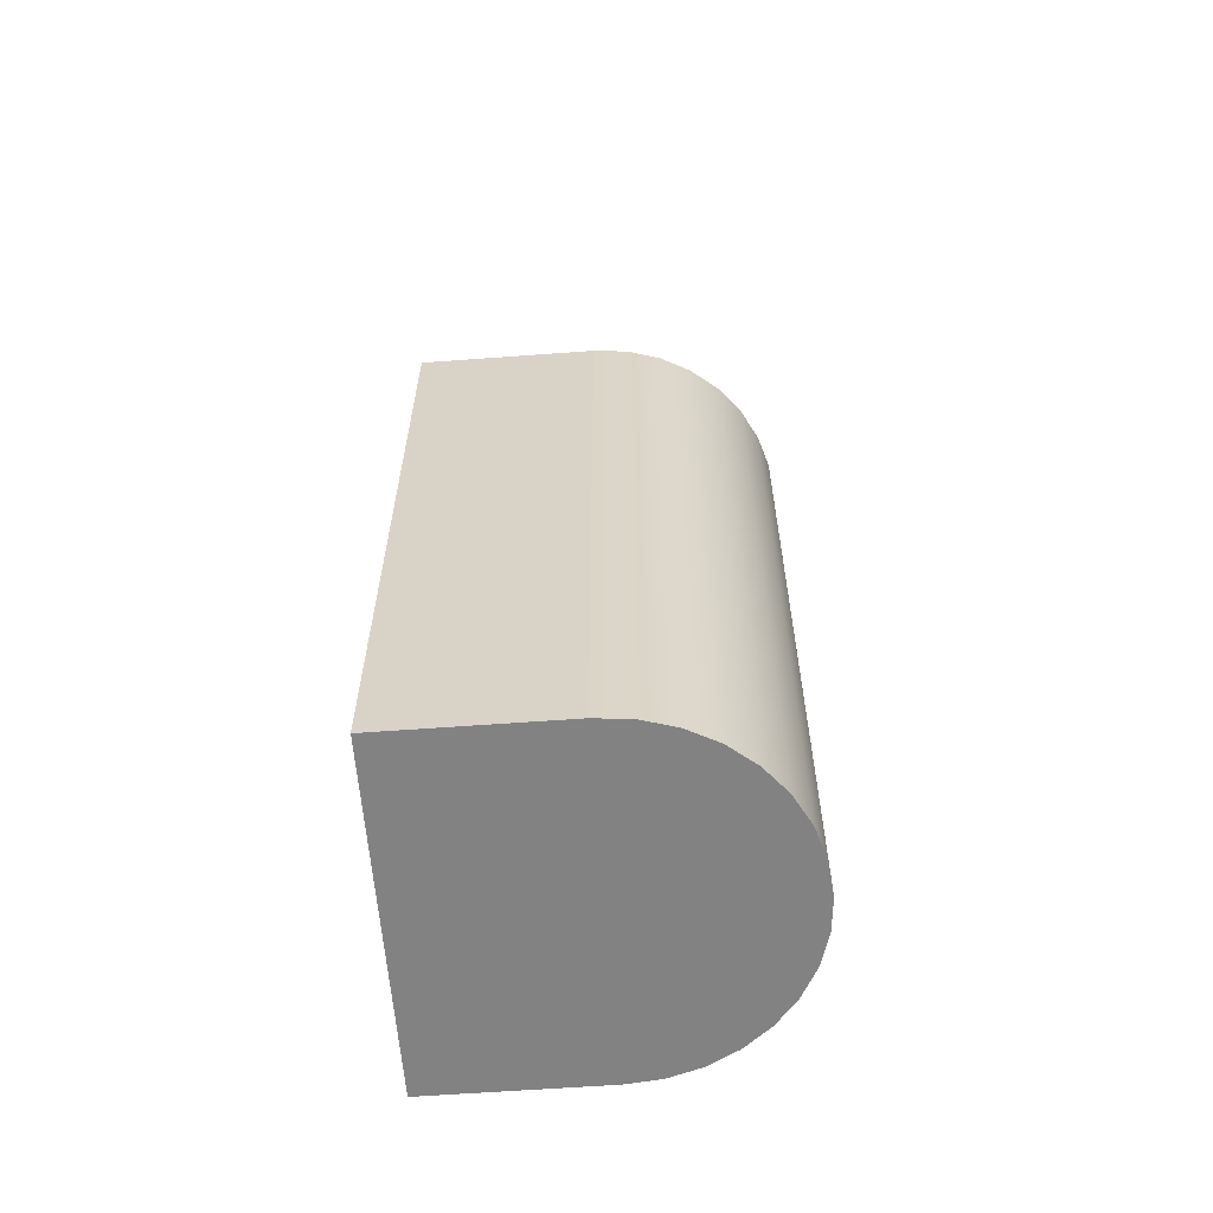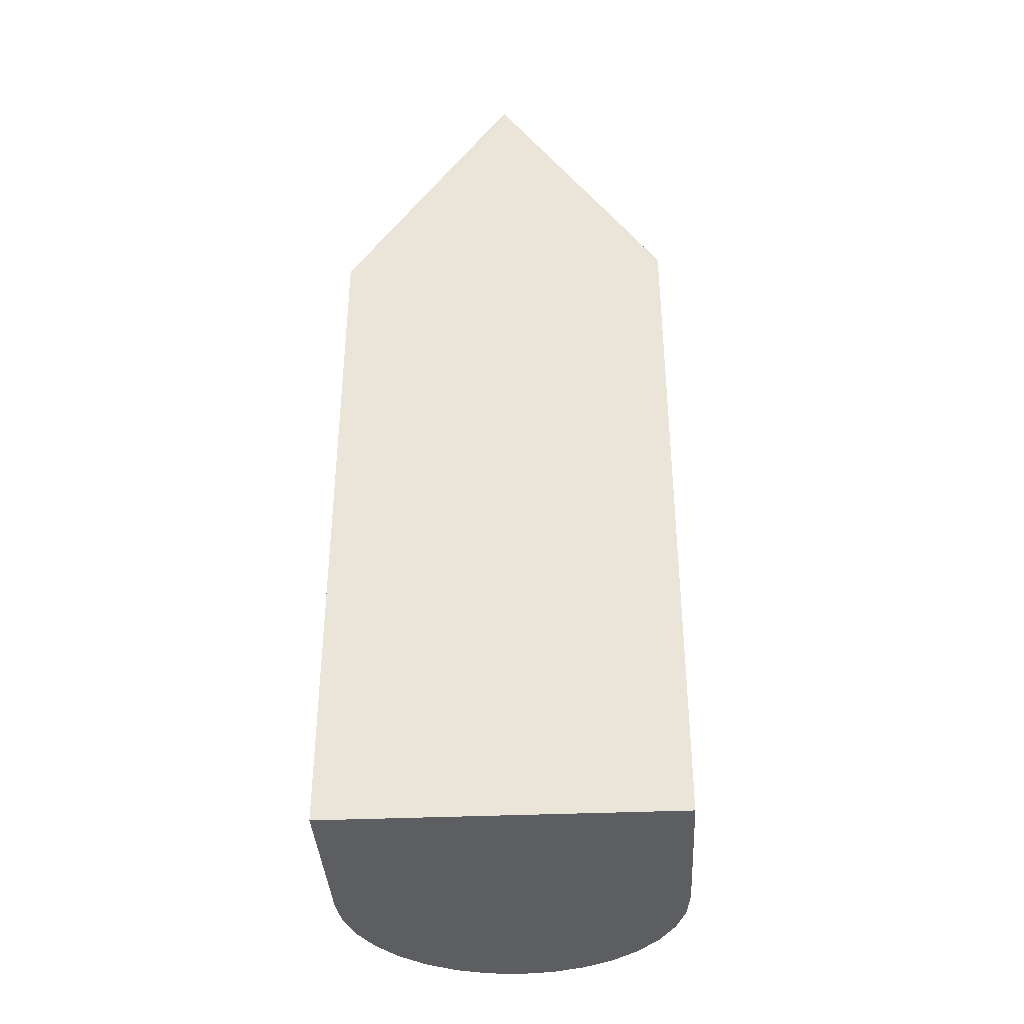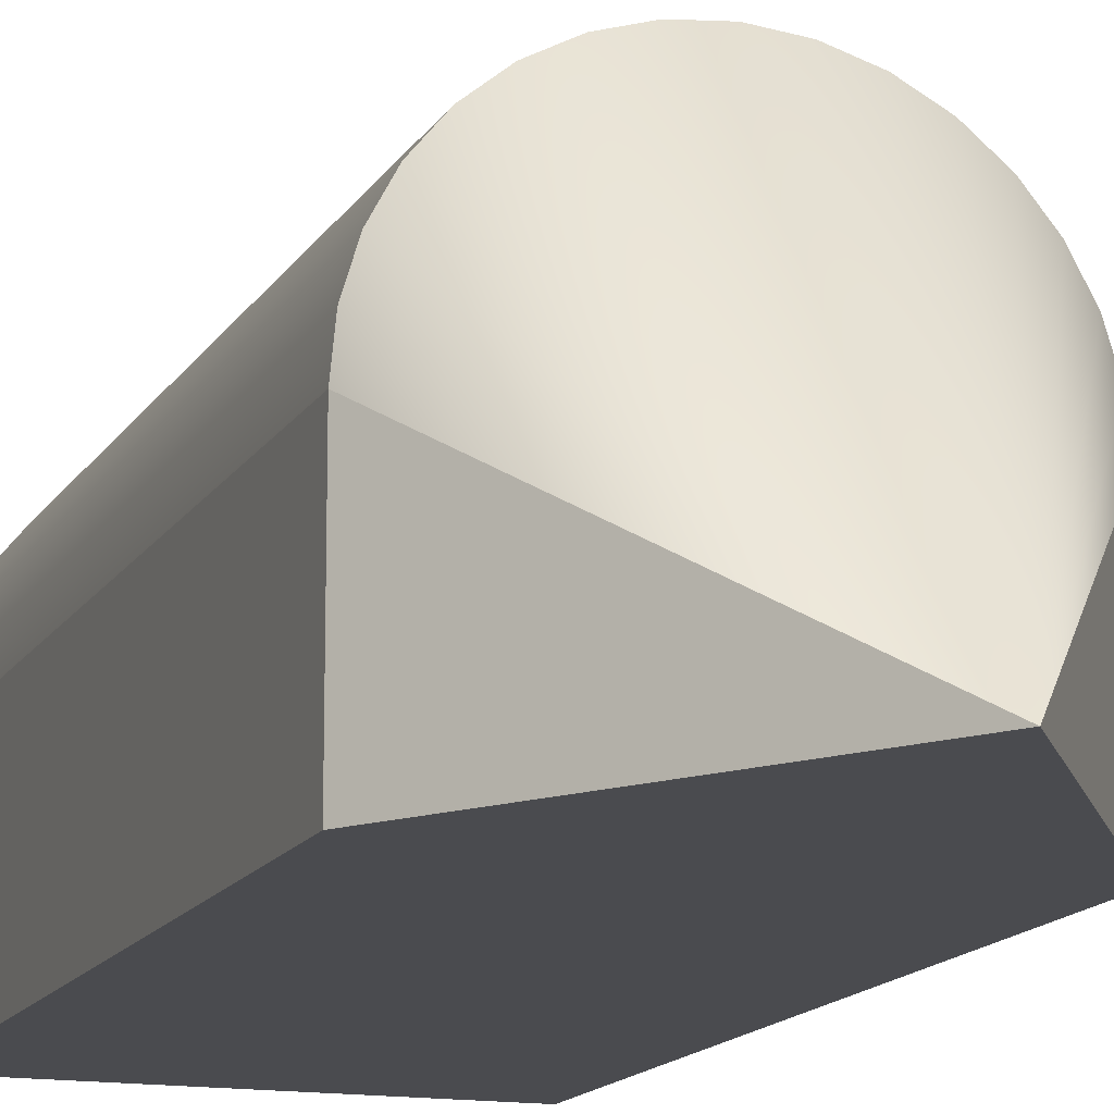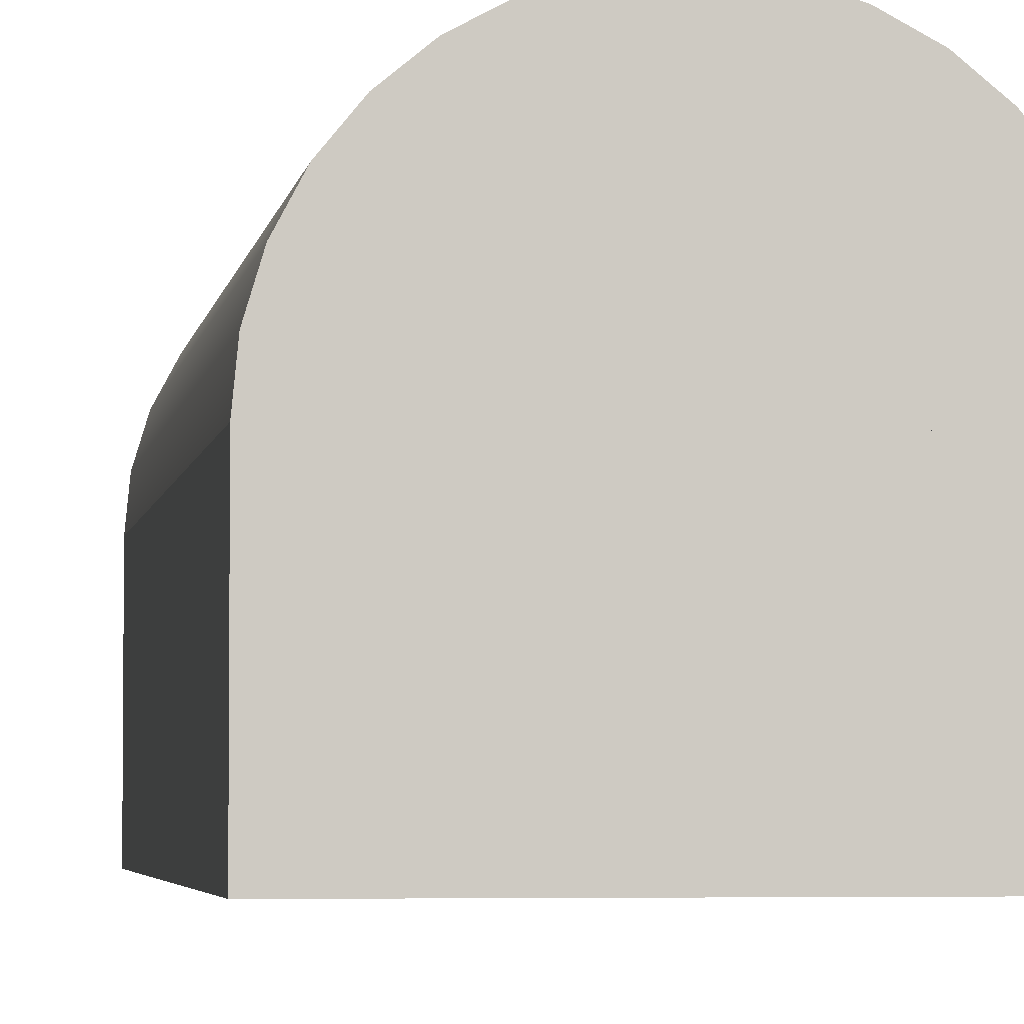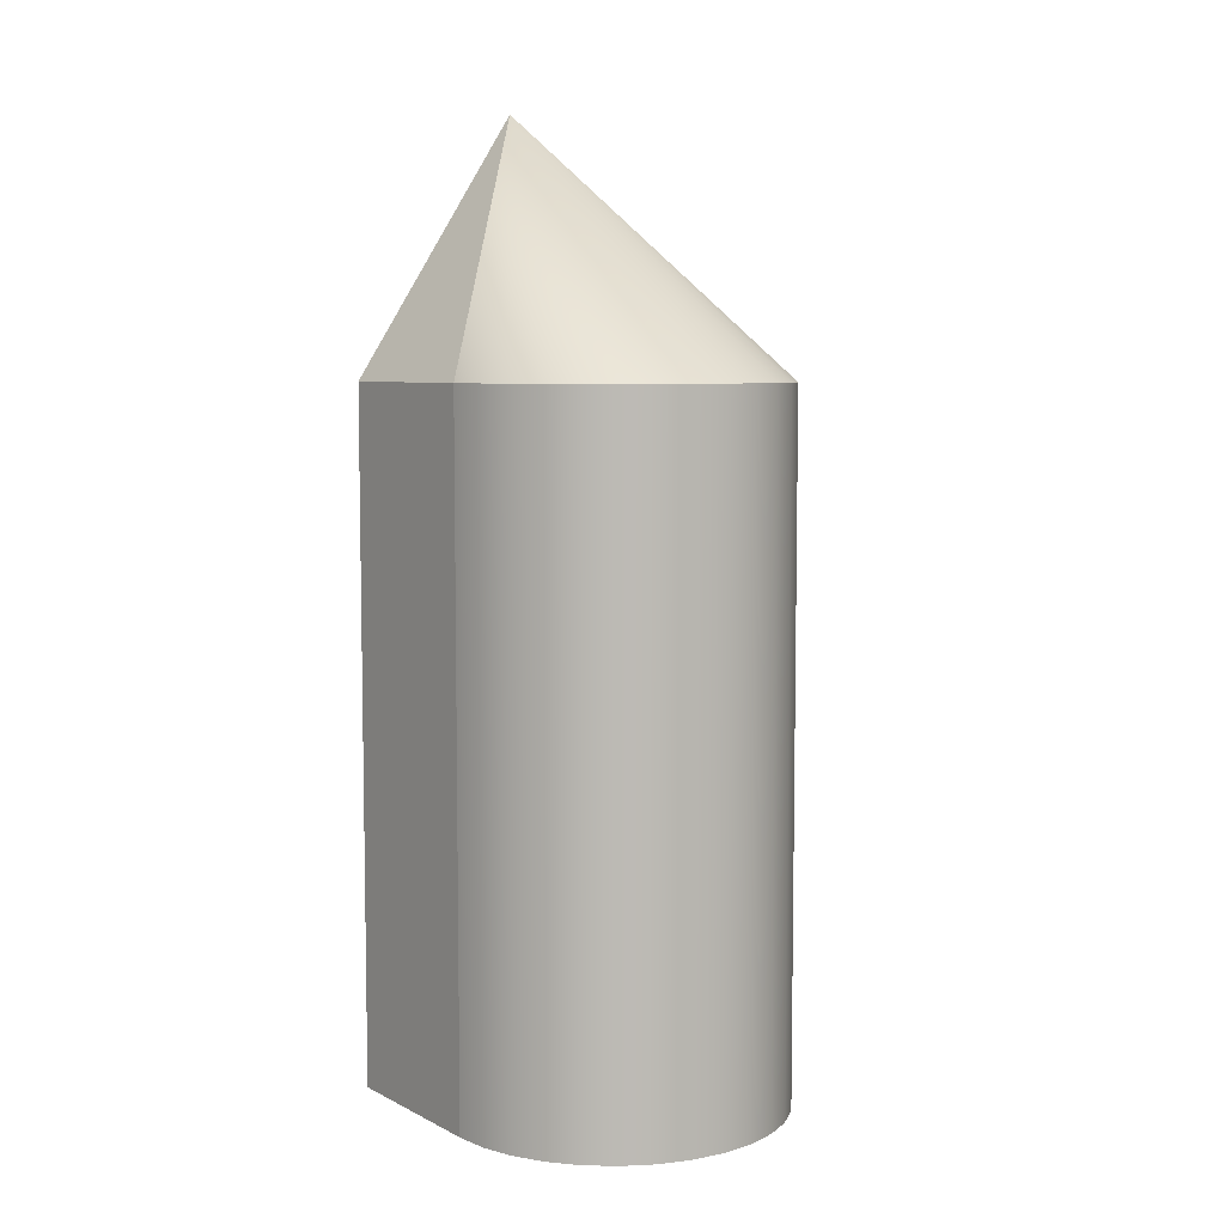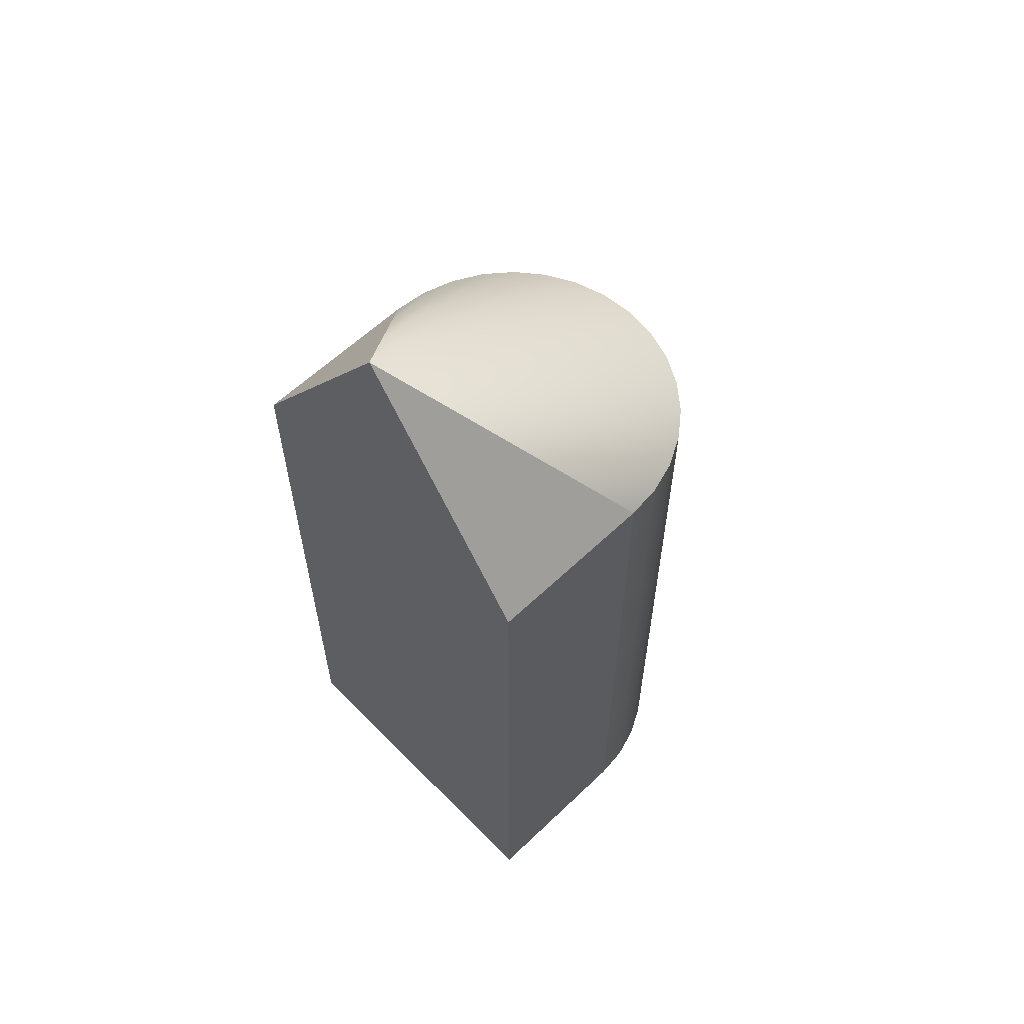
<metadata>
{"format":"obj","ext":"obj","renderer":"f3d","projection":"perspective","resolution":1024,"background":"white","views":[{"elev":-60.9,"azim":94.3,"up":"+Z"},{"elev":-37.6,"azim":3.1,"up":"+Z"},{"elev":-14.3,"azim":-20.1,"up":"+Y"},{"elev":-3.8,"azim":171.7,"up":"+Y"},{"elev":6.6,"azim":144.4,"up":"+Z"},{"elev":60.4,"azim":45.8,"up":"+Z"}]}
</metadata>
<code>
o Cube
v 0.5 0.25 1
v 0.5 0.25 -1
v 0.5 -0.25 1
v 0.5 -0.25 -1
v -0.5 0.25 1
v -0.5 0.25 -1
v -0.5 -0.25 1
v -0.5 -0.25 -1
f 1 5 7 3
f 4 3 7 8
f 8 7 5 6
f 6 2 4 8
f 2 1 3 4
f 6 5 1 2
o Cylinder
v 0 0.75 -1
v 0 0.75 1
v 0.09755 0.7404 -1
v 0.09755 0.7404 1
v 0.1913 0.7119 -1
v 0.1913 0.7119 1
v 0.2778 0.6657 -1
v 0.2778 0.6657 1
v 0.3536 0.6036 -1
v 0.3536 0.6036 1
v 0.4157 0.5278 -1
v 0.4157 0.5278 1
v 0.4619 0.4413 -1
v 0.4619 0.4413 1
v 0.4904 0.3475 -1
v 0.4904 0.3475 1
v 0.5 0.25 -1
v 0.5 0.25 1
v -0.5 0.25 -1
v -0.5 0.25 1
v -0.4904 0.3475 -1
v -0.4904 0.3475 1
v -0.4619 0.4413 -1
v -0.4619 0.4413 1
v -0.4157 0.5278 -1
v -0.4157 0.5278 1
v -0.3536 0.6036 -1
v -0.3536 0.6036 1
v -0.2778 0.6657 -1
v -0.2778 0.6657 1
v -0.1913 0.7119 -1
v -0.1913 0.7119 1
v -0.09755 0.7404 -1
v -0.09755 0.7404 1
f 9 10 12 11
f 11 12 14 13
f 13 14 16 15
f 15 16 18 17
f 17 18 20 19
f 19 20 22 21
f 21 22 24 23
f 23 24 26 25
f 9 11 13 15 17 19 21 23 25 27 29 31 33 35 37 39 41
f 12 10 42 40 38 36 34 32 30 28 26 24 22 20 18 16 14
f 25 26 28 27
f 27 28 30 29
f 29 30 32 31
f 31 32 34 33
f 33 34 36 35
f 35 36 38 37
f 37 38 40 39
f 39 40 42 41
f 41 42 10 9
o Cylinder.001
v 0 0.75 1
v 0.09755 0.7404 1
v 0.1913 0.7119 1
v 0.2778 0.6657 1
v 0.3536 0.6036 1
v 0.4157 0.5278 1
v 0.4619 0.4413 1
v 0.4904 0.3475 1
v 0.5 0.25 1
v -0.5 0.25 1
v 0 -0.25 1.75
v -0.4904 0.3475 1
v -0.4619 0.4413 1
v -0.4157 0.5278 1
v -0.3536 0.6036 1
v -0.2778 0.6657 1
v -0.1913 0.7119 1
v -0.09755 0.7404 1
f 43 53 44
f 44 53 45
f 45 53 46
f 46 53 47
f 47 53 48
f 48 53 49
f 49 53 50
f 50 53 51
f 43 44 45 46 47 48 49 50 51 52 54 55 56 57 58 59 60
f 51 53 52
f 52 53 54
f 54 53 55
f 55 53 56
f 56 53 57
f 57 53 58
f 58 53 59
f 59 53 60
f 60 53 43
o Cube.001
v 0 -0.25 1.75
v 0.5 0.25 1
v 0.5 -0.25 1
v -0.5 0.25 1
v -0.5 -0.25 1
v 0 -0.25 1
f 65 61 64
f 64 62 63 66 65
f 62 61 63
f 64 61 62
f 63 61 66
f 66 61 65

</code>
